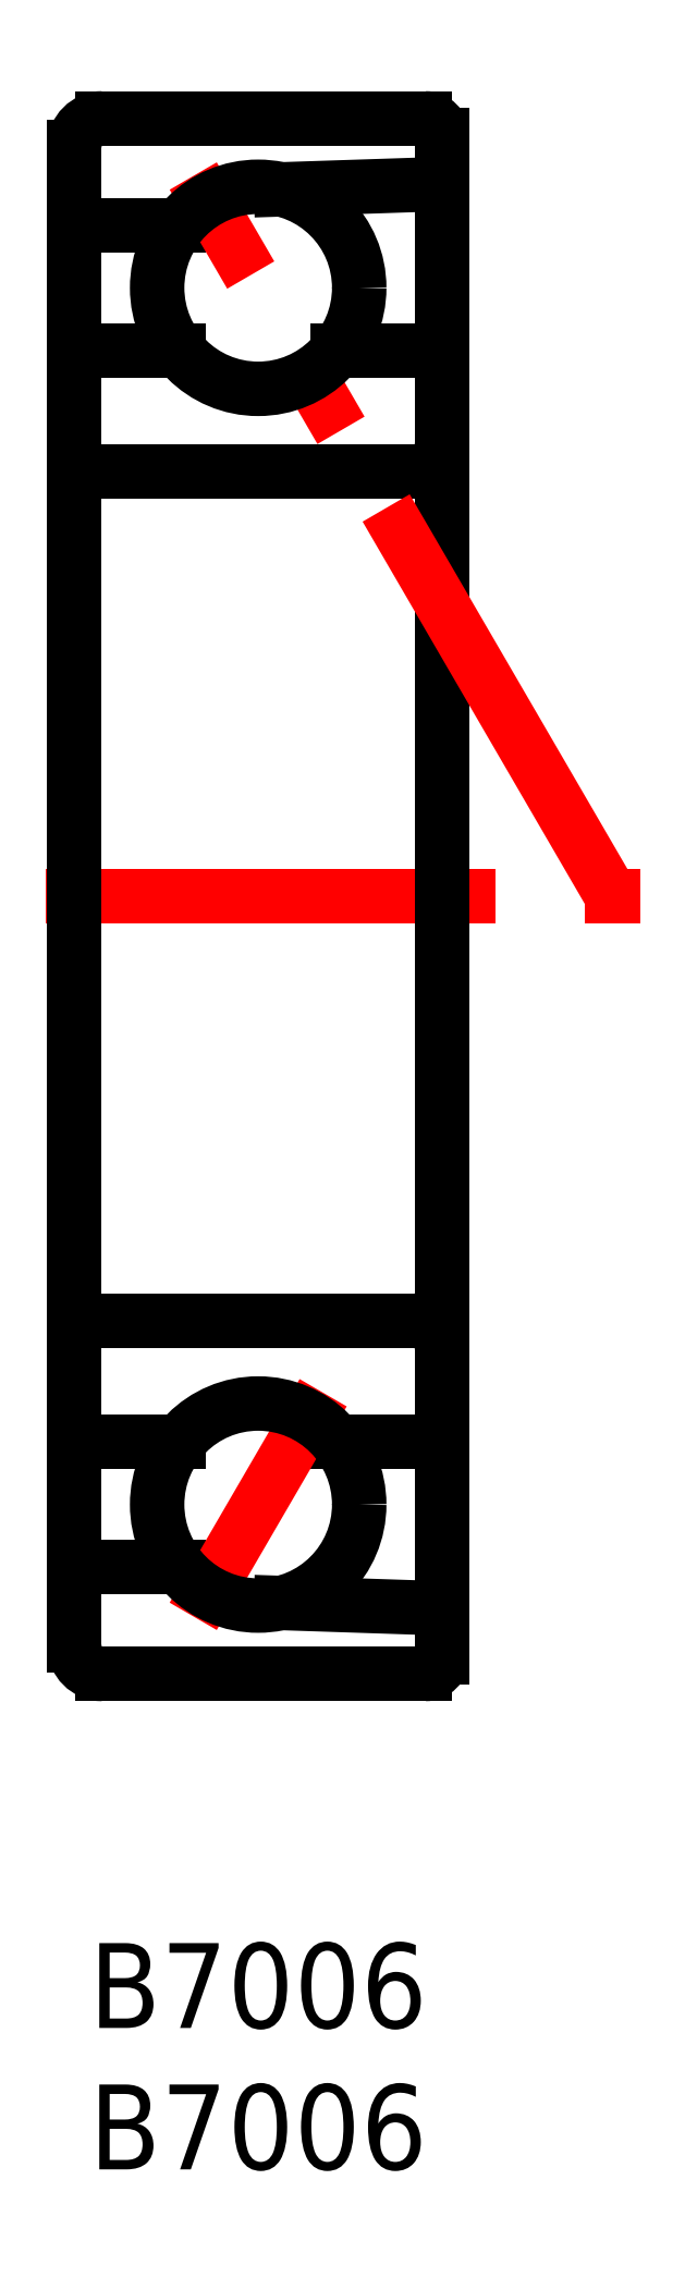
<metadata>
{"format":"dxf","ext":"dxf","renderer":"ezdxf+matplotlib","layout":"modelspace","background":"white","min_lineweight":24,"dpi":150}
</metadata>
<code>
0
SECTION
2
ENTITIES
0
TEXT
8
MSM_PART_NUMBER
10
0
20
-3
30
0
40
3
1
B7006
72
     1
11
6.5
21
-3.4
31
0
73
     1
0
TEXT
8
MSM_PART_NUMBER
10
0
20
-8
30
0
40
3
1
B7006
72
     1
11
6.5
21
-8.4
31
0
73
     1
0
LINE
8
MSM_CONTINUOUS
10
12.4
20
9.972
30
0
11
1
21
9.972
31
0
0
LINE
8
MSM_CONTINUOUS
10
0.5
20
13.77
30
0
11
3.679
21
13.77
31
0
0
LINE
8
MSM_CONTINUOUS
10
3.693
20
18.17
30
0
11
0.5
21
18.17
31
0
0
LINE
8
MSM_CENTER
10
-1
20
37.47
30
0
11
20
21
37.47
31
0
0
LINE
8
MSM_CONTINUOUS
10
0.6
20
22.47
30
0
11
12
21
22.47
31
0
0
LINE
8
MSM_CONTINUOUS
10
0.6
20
52.47
30
0
11
12
21
52.47
31
0
0
LINE
8
MSM_CONTINUOUS
10
3.693
20
56.77
30
0
11
0.5
21
56.77
31
0
0
LINE
8
MSM_CONTINUOUS
10
0.5
20
61.17
30
0
11
3.679
21
61.17
31
0
0
LINE
8
MSM_CONTINUOUS
10
12.4
20
64.97
30
0
11
1
21
64.97
31
0
0
LINE
8
MSM_CONTINUOUS
10
0
20
10.97
30
0
11
0
21
63.97
31
0
0
ARC
8
MSM_CONTINUOUS
10
1
20
10.97
30
0
40
1
50
180
51
270
0
ARC
8
MSM_CONTINUOUS
10
0.5
20
13.27
30
0
40
0.5
50
90
51
180
0
ARC
8
MSM_CONTINUOUS
10
0.5
20
18.67
30
0
40
0.5
50
180
51
270
0
ARC
8
MSM_CONTINUOUS
10
0.6
20
21.87
30
0
40
0.6
50
90
51
180
0
ARC
8
MSM_CONTINUOUS
10
0.6
20
53.07
30
0
40
0.6
50
180
51
270
0
ARC
8
MSM_CONTINUOUS
10
0.5
20
56.27
30
0
40
0.5
50
90
51
180
0
ARC
8
MSM_CONTINUOUS
10
0.5
20
61.67
30
0
40
0.5
50
180
51
270
0
ARC
8
MSM_CONTINUOUS
10
1
20
63.97
30
0
40
1
50
90
51
180
0
LINE
8
MSM_CONTINUOUS
10
13
20
10.57
30
0
11
13
21
64.37
31
0
0
LINE
8
MSM_CONTINUOUS
10
7.305
20
12.48
30
0
11
12.71
21
12.3
31
0
0
LINE
8
MSM_CONTINUOUS
10
12.5
20
18.17
30
0
11
9.307
21
18.17
31
0
0
LINE
8
MSM_CENTER
10
8.797
20
19.92
30
0
11
4.203
21
12.01
31
0
0
CIRCLE
8
MSM_CONTINUOUS
10
6.5
20
15.96
30
0
40
3.572
0
ARC
8
MSM_CONTINUOUS
10
12.4
20
10.57
30
0
40
0.6
50
270
51
0
0
ARC
8
MSM_CONTINUOUS
10
12.7
20
12
30
0
40
0.3
50
0
51
88.09
0
ARC
8
MSM_CONTINUOUS
10
12.5
20
18.67
30
0
40
0.5
50
270
51
0
0
LINE
8
MSM_CENTER
10
19
20
37.47
30
0
11
4.203
21
62.93
31
0
0
ARC
8
MSM_CONTINUOUS
10
12
20
21.47
30
0
40
1
50
0
51
90
0
LINE
8
MSM_CONTINUOUS
10
13
20
24.02
30
0
11
13
21
24.02
31
0
0
LINE
8
MSM_CONTINUOUS
10
13
20
37.47
30
0
11
13
21
37.47
31
0
0
LINE
8
MSM_CONTINUOUS
10
12.5
20
56.77
30
0
11
9.307
21
56.77
31
0
0
LINE
8
MSM_CONTINUOUS
10
7.305
20
62.46
30
0
11
12.71
21
62.64
31
0
0
CIRCLE
8
MSM_CONTINUOUS
10
6.5
20
58.98
30
0
40
3.572
0
ARC
8
MSM_CONTINUOUS
10
12
20
53.47
30
0
40
1
50
270
51
0
0
ARC
8
MSM_CONTINUOUS
10
12.5
20
56.27
30
0
40
0.5
50
0
51
90
0
ARC
8
MSM_CONTINUOUS
10
12.4
20
64.37
30
0
40
0.6
50
0
51
90
0
ARC
8
MSM_CONTINUOUS
10
12.7
20
62.94
30
0
40
0.3
50
271.9
51
0
0
ENDSEC
0
EOF

</code>
